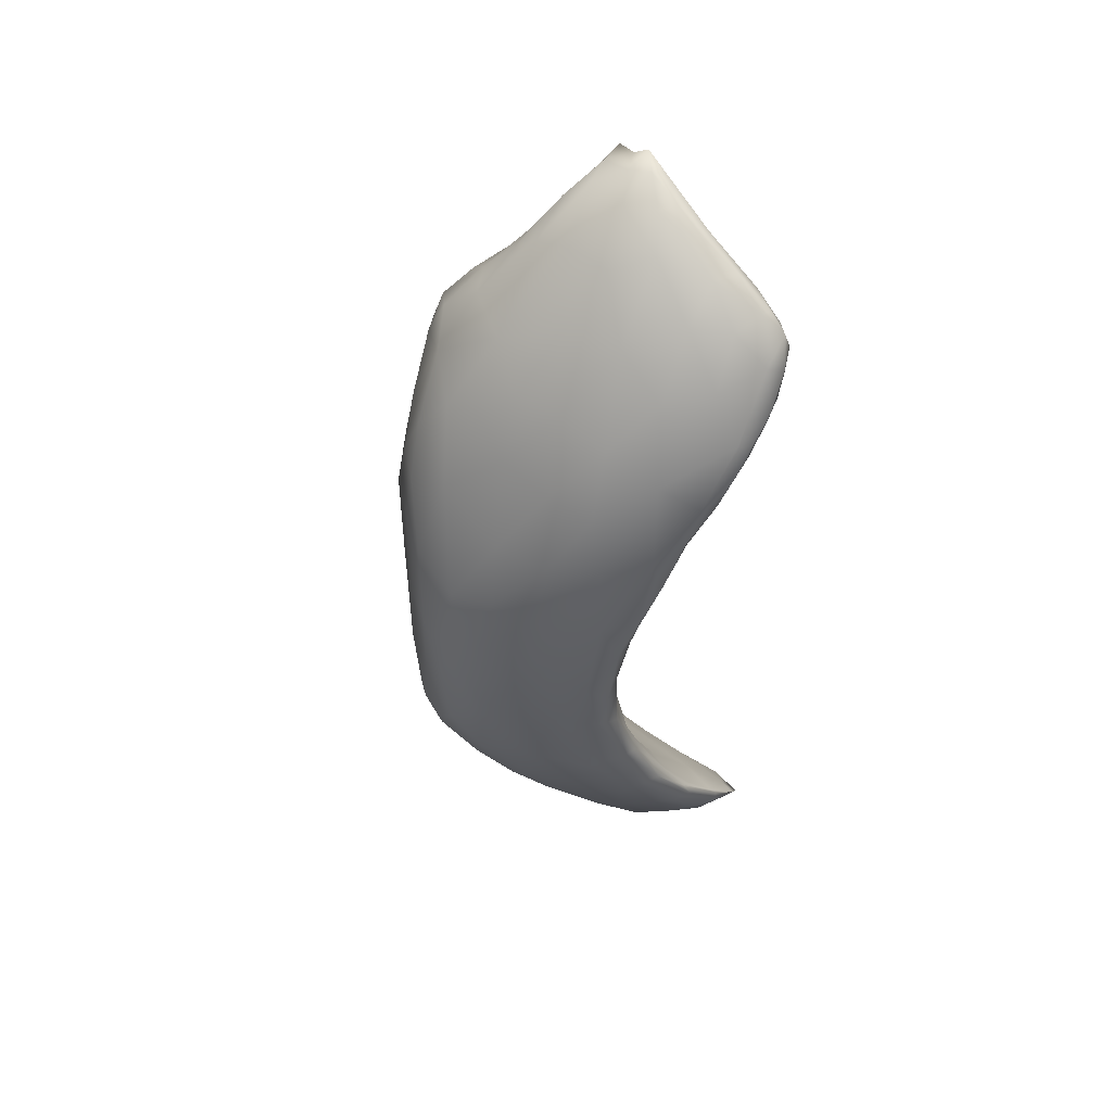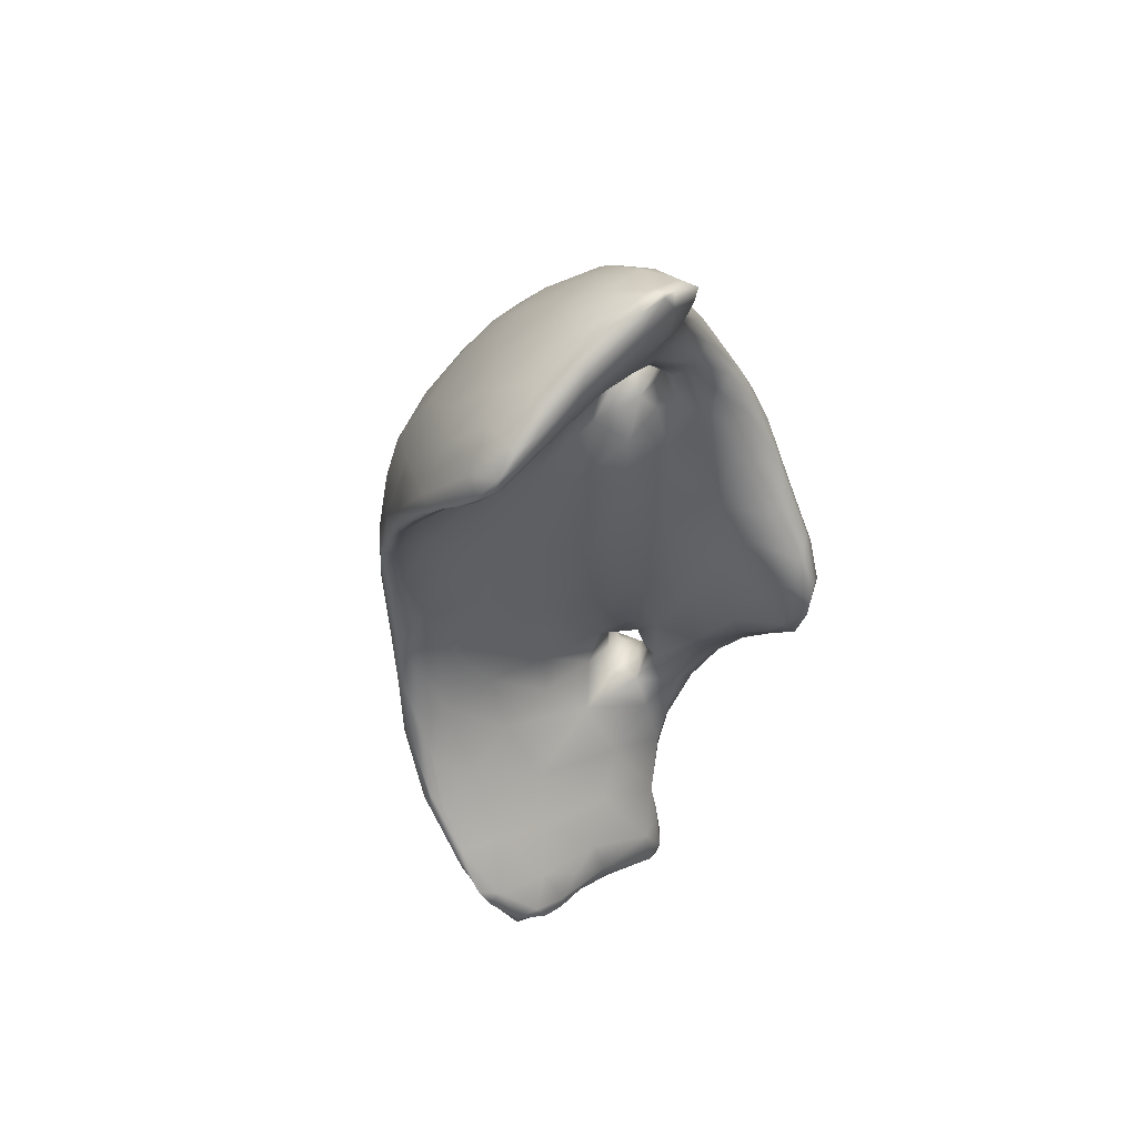
<metadata>
{"format":"obj","ext":"obj","renderer":"f3d","projection":"perspective","resolution":1024,"background":"white","views":[{"elev":51.6,"azim":53.7,"up":"+Z"},{"elev":52.3,"azim":145.5,"up":"+Z"}]}
</metadata>
<code>
v 7862 5999 4802
v 7895 5990 4810
v 7896 5942 4837
v 7839 5969 4857
v 7840 6015 4832
v 7879 6011 4825
v 7935 6001 4834
v 7869 6031 4855
v 7971 5972 4844
v 7968 5913 4866
v 7882 5848 4903
v 7857 5903 4883
v 8027 5935 4875
v 8102 5991 4899
v 8011 6003 4869
v 7818 5993 4886
v 7835 6020 4868
v 7970 6018 4868
v 7934 5846 4910
v 8016 5865 4921
v 7818 5890 4926
v 8078 6027 4903
v 7846 5853 4921
v 8098 5902 4939
v 8176 5946 4969
v 7803 5937 4944
v 7866 6009 4919
v 7821 5987 4918
v 8054 6036 4919
v 7988 6026 4924
v 7851 5805 4951
v 8211 6019 4974
v 8172 6050 4951
v 8119 6053 4940
v 7890 5763 4985
v 7992 5779 4992
v 7803 5813 4975
v 7811 5969 4931
v 7998 6001 4988
v 8110 6052 4960
v 8122 6059 4946
v 8163 6067 4965
v 7809 5745 5015
v 8092 5809 5014
v 7768 5758 5020
v 7761 5857 5008
v 8252 5942 5053
v 7811 5949 4979
v 8225 6055 4984
v 8254 6026 5030
v 8059 6025 4974
v 8224 6057 4999
v 8182 5854 5048
v 8178 6058 4991
v 7950 5687 5083
v 8056 5717 5095
v 7731 5773 5052
v 7753 5890 5035
v 7931 5944 5041
v 8133 6017 5030
v 7752 5710 5072
v 8156 5747 5135
v 7759 5897 5068
v 7866 5891 5106
v 8077 5950 5090
v 8269 6028 5063
v 8243 6017 5067
v 7843 5673 5096
v 7716 5726 5082
v 8214 5797 5129
v 7682 5827 5125
v 7719 5873 5099
v 8248 5838 5134
v 8288 5952 5124
v 7774 5639 5153
v 7721 5698 5130
v 8022 5628 5197
v 7704 5756 5109
v 8280 5880 5153
v 8283 6006 5095
v 7927 5618 5178
v 7661 5875 5197
v 7719 5879 5142
v 8056 5888 5173
v 8291 5951 5157
v 7748 5632 5219
v 7684 5756 5166
v 8227 5741 5231
v 7772 5867 5164
v 8200 5948 5144
v 8279 5945 5161
v 7724 5700 5196
v 8103 5659 5213
v 7641 5799 5213
v 7623 5852 5220
v 7899 5832 5218
v 8297 5840 5250
v 7868 5582 5235
v 7790 5586 5260
v 7701 5750 5204
v 7625 5825 5224
v 7709 5879 5234
v 7738 5859 5225
v 7660 5917 5317
v 8298 5869 5245
v 7992 5563 5301
v 7672 5778 5245
v 8271 5795 5246
v 7606 5878 5276
v 8278 5882 5245
v 8293 5856 5278
v 7755 5598 5299
v 8090 5595 5308
v 7737 5662 5253
v 8160 5661 5275
v 7738 5729 5220
v 7751 5703 5254
v 7735 5780 5233
v 7602 5839 5281
v 7776 5836 5228
v 7806 5795 5235
v 8086 5820 5295
v 7615 5917 5323
v 8197 5858 5270
v 7733 5635 5300
v 7786 5749 5251
v 8257 5722 5333
v 7645 5770 5302
v 7751 5814 5244
v 7733 5852 5297
v 7943 5515 5387
v 7850 5545 5337
v 8204 5650 5368
v 7780 5737 5312
v 7711 5788 5289
v 7727 5805 5263
v 7856 5776 5284
v 8280 5751 5363
v 7738 5821 5276
v 7975 5795 5303
v 8286 5793 5362
v 7579 5890 5411
v 7585 5919 5370
v 7702 5924 5408
v 7800 5561 5365
v 7749 5606 5388
v 7728 5696 5315
v 7689 5753 5310
v 7618 5801 5394
v 8262 5829 5330
v 7582 5972 5420
v 7702 5677 5353
v 8137 5587 5380
v 7682 5722 5334
v 7674 5717 5348
v 7728 5752 5323
v 7749 5797 5337
v 7836 5778 5370
v 7958 5773 5376
v 8092 5775 5410
v 7749 5856 5417
v 7616 5975 5410
v 7652 5973 5427
v 7878 5515 5451
v 8064 5527 5440
v 7568 5935 5423
v 7688 5698 5398
v 7957 5776 5535
v 7795 5811 5419
v 8198 5790 5407
v 7567 5965 5442
v 7943 5483 5507
v 8235 5658 5461
v 7851 5803 5508
v 7610 5833 5564
v 7998 5489 5491
v 7827 5541 5507
v 8268 5724 5479
v 8064 5762 5511
v 8263 5789 5402
v 7736 5917 5559
v 7564 6016 5494
v 7664 6009 5501
v 8157 5578 5475
v 7757 5617 5526
v 7688 5715 5544
v 8266 5748 5479
v 7798 5847 5577
v 7564 5974 5532
v 7584 6034 5492
v 7626 6059 5525
v 8036 5480 5553
v 7890 5498 5637
v 8161 5755 5534
v 8235 5750 5514
v 7690 6025 5585
v 7660 6080 5583
v 7567 6068 5545
v 8101 5511 5634
v 8201 5604 5617
v 8246 5669 5606
v 8251 5710 5591
v 8086 5756 5657
v 7592 6092 5562
v 7617 6114 5587
v 7973 5474 5638
v 7744 5636 5693
v 7869 5806 5704
v 7573 5921 5668
v 7561 6048 5590
v 7578 6098 5622
v 7969 5774 5744
v 7556 6019 5688
v 8024 5473 5680
v 7812 5557 5688
v 7654 5760 5733
v 8200 5733 5656
v 7602 5845 5722
v 7635 6121 5611
v 7612 6133 5657
v 7763 5883 5773
v 7808 5837 5751
v 7714 5986 5728
v 7656 6120 5648
v 7578 6112 5722
v 7633 6141 5675
v 8240 5646 5730
v 7564 6072 5685
v 7619 6145 5721
v 7986 5469 5803
v 8253 5686 5684
v 8249 5708 5723
v 7683 6059 5716
v 7600 6129 5741
v 8153 5745 5796
v 7644 6106 5743
v 8046 5482 5772
v 7919 5488 5817
v 7843 5523 5838
v 7766 5588 5867
v 8180 5576 5764
v 8235 5733 5799
v 8100 5514 5816
v 7703 5672 5832
v 8263 5697 5817
v 8262 5726 5838
v 8014 5764 5842
v 7692 6019 5799
v 7561 6063 5773
v 7671 6059 5772
v 7886 5784 5892
v 7593 5851 5866
v 7565 5975 5807
v 7614 6100 5792
v 8185 5759 5910
v 7583 6072 5815
v 7669 6045 5819
v 7647 6068 5805
v 8176 5589 5906
v 7652 5738 5887
v 7703 5961 5879
v 8245 5672 5894
v 8277 5732 5899
v 7812 5827 5851
v 7572 6003 5882
v 7648 6025 5870
v 7939 5496 5942
v 8030 5502 5902
v 8103 5541 5924
v 7797 5551 5965
v 8276 5729 5918
v 8261 5758 5921
v 7592 5989 5943
v 7613 6032 5876
v 8068 5763 5907
v 7749 5864 5963
v 8161 5614 6023
v 7686 5676 5954
v 8284 5773 5984
v 7969 5773 5961
v 8204 5797 6019
v 7574 5921 5951
v 7675 5953 5981
v 7584 5933 6010
v 7638 5975 5964
v 7750 5602 6018
v 7623 5770 5989
v 7862 5522 5954
v 8076 5570 6031
v 8225 5682 6029
v 8273 5759 6036
v 8074 5780 5994
v 7593 5845 6029
v 8281 5824 6059
v 7797 5808 5966
v 7945 5555 6083
v 8191 5688 6127
v 7652 5731 6035
v 8288 5814 6075
v 7848 5769 6014
v 8080 5827 6105
v 7747 5821 6033
v 7705 5899 6063
v 7629 5934 6047
v 7868 5536 6044
v 8118 5651 6149
v 7714 5659 6062
v 7938 5800 6091
v 7665 5931 6041
v 7604 5929 6047
v 7808 5562 6053
v 7623 5792 6083
v 7758 5786 6039
v 8208 5869 6133
v 7730 5853 6063
v 7591 5887 6059
v 7737 5675 6084
v 7690 5737 6068
v 7653 5773 6114
v 7771 5737 6065
v 7846 5769 6093
v 7622 5890 6122
v 7652 5900 6135
v 7840 5576 6135
v 7768 5616 6137
v 7743 5653 6130
v 7752 5685 6127
v 7770 5710 6111
v 7673 5774 6129
v 7709 5777 6090
v 7796 5757 6129
v 7727 5812 6107
v 7840 5803 6142
v 7765 5723 6142
v 8240 5789 6190
v 8289 5842 6144
v 7733 5852 6136
v 7860 5845 6191
v 8296 5873 6144
v 8072 5936 6266
v 8279 5894 6162
v 7672 5909 6101
v 8027 5623 6173
v 7740 5706 6165
v 7751 5767 6154
v 7709 5770 6157
v 7642 5798 6171
v 7682 5753 6194
v 7770 5808 6153
v 7629 5842 6134
v 7782 5848 6192
v 7938 5879 6219
v 8300 5904 6204
v 7887 5606 6201
v 7950 5629 6220
v 7736 5671 6188
v 7717 5714 6192
v 8294 5936 6227
v 8237 5976 6268
v 7806 5645 6245
v 8157 5740 6240
v 7714 5696 6221
v 7681 5851 6246
v 7714 5882 6179
v 7689 5880 6217
v 7740 5670 6227
v 8069 5705 6269
v 7708 5724 6261
v 7676 5771 6231
v 7665 5801 6218
v 8284 5916 6252
v 8292 5940 6245
v 8284 5979 6279
v 7995 5678 6275
v 8229 5910 6333
v 7810 5890 6257
v 7748 5896 6288
v 8138 6025 6354
v 7752 5697 6282
v 7903 5704 6323
v 8283 5982 6284
v 8221 6053 6353
v 8271 6007 6301
v 8253 6033 6329
v 7810 5728 6339
v 7995 5762 6370
v 8182 5832 6313
v 7701 5794 6276
v 7731 5884 6299
v 7890 5953 6345
v 7762 5776 6336
v 7756 5869 6352
v 7805 5927 6337
v 8247 5999 6353
v 8013 6012 6399
v 8255 6031 6334
v 8087 5821 6374
v 7775 5913 6351
v 8235 6056 6361
v 7820 5967 6408
v 8106 6040 6399
v 8226 6053 6382
v 8156 6054 6399
v 8204 6057 6393
v 7854 5818 6439
v 7917 5841 6460
v 7814 5807 6405
v 8145 5914 6413
v 7796 5948 6427
v 8063 6038 6448
v 7796 5850 6407
v 7803 5926 6459
v 8192 5971 6406
v 8195 6026 6418
v 7882 6008 6445
v 8152 6050 6431
v 8191 6047 6413
v 7825 5897 6477
v 7995 5861 6458
v 8041 5926 6484
v 7823 5998 6484
v 7948 6028 6473
v 7816 5986 6500
v 8048 6027 6493
v 8129 6026 6457
v 8117 5983 6458
v 7950 6032 6515
v 8064 6008 6495
v 7828 6012 6533
v 7939 6019 6547
v 7876 6017 6518
v 7868 5918 6518
v 7942 5932 6522
v 7835 5974 6522
v 8034 5979 6509
v 7997 5999 6528
v 7898 6020 6555
v 7990 5968 6524
v 7934 5997 6552
v 7897 6018 6564
v 7870 6009 6544
v 7892 5980 6536
f 1 2 3
f 1 4 5
f 2 1 6
f 6 7 2
f 5 6 1
f 6 5 8
f 3 4 1
f 9 10 3
f 2 9 3
f 9 2 7
f 3 11 12
f 3 12 4
f 13 10 9
f 9 14 13
f 7 15 9
f 4 16 5
f 16 17 5
f 15 7 18
f 8 5 17
f 18 6 8
f 7 6 18
f 19 11 3
f 10 19 3
f 20 19 10
f 13 20 10
f 12 21 4
f 14 9 15
f 15 18 22
f 11 23 12
f 24 13 14
f 24 14 25
f 21 26 4
f 26 16 4
f 14 15 22
f 27 17 28
f 28 17 16
f 22 18 29
f 29 18 30
f 17 27 8
f 30 18 8
f 30 8 27
f 31 23 11
f 12 23 21
f 24 20 13
f 32 25 14
f 32 14 33
f 33 14 22
f 22 29 34
f 11 19 35
f 35 19 36
f 23 31 37
f 21 23 37
f 26 38 16
f 28 16 38
f 30 27 39
f 29 30 40
f 29 40 41
f 29 41 34
f 34 33 22
f 42 33 34
f 43 31 35
f 35 31 11
f 19 20 36
f 36 20 44
f 31 43 37
f 43 45 37
f 24 44 20
f 37 46 21
f 21 46 26
f 32 47 25
f 28 38 48
f 49 50 32
f 30 39 51
f 40 30 51
f 41 42 34
f 33 49 32
f 52 49 33
f 44 24 53
f 25 53 24
f 27 28 48
f 32 50 47
f 40 42 41
f 33 42 52
f 52 42 54
f 55 35 36
f 36 44 56
f 37 45 57
f 46 37 57
f 46 58 26
f 25 47 53
f 58 48 26
f 48 38 26
f 48 59 27
f 27 59 39
f 60 51 39
f 49 52 50
f 40 54 42
f 61 45 43
f 36 56 55
f 45 61 57
f 44 53 62
f 63 48 58
f 48 64 59
f 59 65 39
f 40 51 60
f 60 54 40
f 66 50 52
f 67 52 54
f 61 43 68
f 35 68 43
f 61 69 57
f 56 44 62
f 62 53 70
f 71 46 57
f 46 71 58
f 72 58 71
f 53 47 73
f 63 58 72
f 48 63 64
f 50 74 47
f 74 50 66
f 52 67 66
f 61 75 76
f 61 68 75
f 55 68 35
f 55 56 77
f 69 76 78
f 76 69 61
f 57 69 78
f 71 57 78
f 70 53 73
f 79 47 74
f 39 65 60
f 67 54 60
f 67 80 66
f 68 55 81
f 72 82 83
f 63 72 83
f 84 65 59
f 74 66 85
f 66 80 85
f 86 76 75
f 87 78 76
f 70 73 88
f 73 47 79
f 72 71 82
f 63 83 89
f 64 63 89
f 64 84 59
f 60 90 67
f 91 85 80
f 80 67 91
f 77 81 55
f 76 86 92
f 76 92 87
f 56 62 93
f 62 70 88
f 78 87 71
f 71 87 94
f 95 82 71
f 89 96 64
f 96 84 64
f 97 79 74
f 67 90 91
f 68 81 98
f 68 98 75
f 99 86 75
f 77 56 93
f 92 100 87
f 101 71 94
f 101 95 71
f 89 102 103
f 83 82 102
f 82 104 102
f 102 89 83
f 74 85 105
f 65 90 60
f 99 75 98
f 106 81 77
f 87 107 94
f 107 87 100
f 108 88 73
f 108 73 79
f 108 79 97
f 82 95 109
f 97 74 105
f 65 84 90
f 91 110 111
f 91 111 85
f 85 111 105
f 99 112 86
f 98 81 106
f 77 93 113
f 86 114 92
f 93 62 115
f 88 115 62
f 92 116 100
f 92 117 116
f 92 114 117
f 118 107 100
f 101 119 95
f 120 121 96
f 120 89 103
f 96 89 120
f 84 96 122
f 82 109 123
f 82 123 104
f 124 110 90
f 90 110 91
f 86 112 125
f 125 114 86
f 116 118 100
f 126 116 117
f 126 118 116
f 88 108 127
f 94 128 101
f 121 120 129
f 119 109 95
f 130 120 103
f 90 84 124
f 98 131 132
f 98 106 131
f 98 132 99
f 77 113 106
f 93 115 113
f 133 115 88
f 117 134 126
f 128 94 107
f 118 135 107
f 136 135 118
f 118 126 121
f 137 126 134
f 137 121 126
f 121 129 118
f 129 136 118
f 138 108 97
f 119 101 128
f 129 139 136
f 121 137 96
f 96 137 140
f 138 97 141
f 129 120 139
f 139 120 130
f 96 140 122
f 141 97 105
f 119 142 109
f 103 102 130
f 123 109 143
f 104 144 102
f 145 112 99
f 132 145 99
f 112 146 125
f 147 114 125
f 114 147 117
f 88 127 133
f 117 147 134
f 107 148 128
f 138 127 108
f 135 148 107
f 135 136 139
f 149 119 128
f 124 84 122
f 110 124 150
f 111 110 150
f 123 143 151
f 125 146 152
f 113 115 153
f 133 153 115
f 147 125 152
f 152 154 147
f 154 155 128
f 154 128 148
f 147 154 148
f 156 147 148
f 147 156 134
f 148 135 156
f 134 156 157
f 156 135 157
f 134 158 137
f 137 158 159
f 119 149 142
f 135 139 157
f 140 137 159
f 122 140 160
f 139 130 157
f 157 130 161
f 141 105 111
f 142 143 109
f 144 130 102
f 151 162 123
f 162 104 123
f 163 144 104
f 132 131 164
f 113 165 106
f 112 145 146
f 155 154 152
f 157 158 134
f 142 166 143
f 130 144 161
f 104 162 163
f 132 164 145
f 152 167 155
f 167 128 155
f 167 149 128
f 159 158 168
f 157 161 169
f 158 157 169
f 160 140 159
f 160 170 122
f 151 143 171
f 171 143 166
f 164 131 172
f 165 131 106
f 146 167 152
f 173 133 127
f 174 158 169
f 168 158 174
f 124 122 170
f 149 175 142
f 150 124 170
f 131 165 176
f 113 153 165
f 145 177 146
f 173 127 138
f 178 138 141
f 160 159 179
f 180 141 111
f 111 150 180
f 181 161 144
f 151 171 182
f 144 163 183
f 176 172 131
f 177 145 164
f 184 165 153
f 146 177 185
f 153 133 184
f 178 173 138
f 167 186 149
f 186 175 149
f 159 168 179
f 141 180 187
f 150 170 180
f 169 188 174
f 161 188 169
f 189 171 166
f 151 190 162
f 191 163 162
f 183 163 191
f 151 182 190
f 165 192 176
f 164 193 177
f 133 173 184
f 146 185 167
f 178 141 187
f 170 160 194
f 170 195 180
f 142 189 166
f 171 189 182
f 162 190 191
f 170 194 195
f 195 187 180
f 188 161 181
f 181 144 196
f 183 196 144
f 197 183 191
f 190 182 198
f 165 199 192
f 165 184 199
f 200 184 173
f 167 185 186
f 201 173 178
f 178 187 202
f 179 168 203
f 179 194 160
f 198 204 190
f 204 191 190
f 205 191 204
f 164 172 193
f 176 206 172
f 185 207 186
f 208 174 188
f 175 209 142
f 189 210 182
f 197 196 183
f 198 182 210
f 198 211 204
f 172 206 193
f 176 192 206
f 184 200 199
f 201 200 173
f 201 178 202
f 202 187 195
f 203 168 212
f 142 209 189
f 209 213 189
f 210 211 198
f 206 192 214
f 185 177 215
f 216 186 207
f 179 203 194
f 217 202 195
f 168 174 208
f 216 175 186
f 218 175 216
f 191 205 219
f 197 191 219
f 220 205 204
f 219 205 220
f 215 177 193
f 194 217 195
f 168 208 212
f 218 209 175
f 221 222 188
f 181 196 223
f 189 213 210
f 196 197 224
f 219 224 197
f 204 211 220
f 211 225 220
f 219 220 226
f 192 199 214
f 185 215 207
f 227 200 201
f 194 203 217
f 222 208 188
f 221 188 181
f 221 181 223
f 210 228 211
f 228 225 211
f 220 229 226
f 206 214 230
f 227 201 231
f 201 202 231
f 231 202 232
f 232 202 217
f 228 210 213
f 223 196 233
f 196 224 233
f 234 220 225
f 220 234 229
f 224 219 226
f 203 235 217
f 224 226 236
f 214 237 230
f 193 206 238
f 214 199 237
f 193 239 215
f 215 240 207
f 241 199 200
f 241 200 227
f 217 242 232
f 217 235 242
f 233 224 236
f 236 226 229
f 230 238 206
f 199 243 237
f 240 215 239
f 199 241 243
f 216 207 244
f 231 232 245
f 245 232 246
f 203 212 247
f 233 248 223
f 213 249 228
f 233 236 250
f 238 239 193
f 231 245 227
f 212 251 247
f 252 209 218
f 209 253 213
f 213 253 249
f 233 250 248
f 249 225 228
f 229 234 254
f 254 236 229
f 246 232 242
f 203 247 235
f 242 235 255
f 216 252 218
f 212 208 251
f 256 225 249
f 257 236 258
f 257 250 236
f 225 256 234
f 234 256 254
f 258 236 254
f 259 243 241
f 240 244 207
f 216 244 260
f 216 260 252
f 223 261 221
f 223 248 261
f 262 259 241
f 262 241 227
f 245 262 227
f 245 246 263
f 222 264 208
f 250 257 248
f 253 265 249
f 249 265 256
f 257 258 266
f 230 267 238
f 237 268 230
f 243 268 237
f 243 269 268
f 270 240 239
f 271 262 245
f 245 263 271
f 272 242 255
f 246 242 272
f 264 222 221
f 256 265 273
f 274 254 256
f 266 258 254
f 230 268 267
f 259 269 243
f 235 247 275
f 235 275 255
f 251 208 264
f 221 276 264
f 209 252 253
f 257 261 248
f 266 261 257
f 266 254 274
f 274 256 273
f 259 277 269
f 278 244 240
f 260 244 278
f 246 272 263
f 263 272 279
f 251 280 247
f 255 281 272
f 252 282 253
f 261 276 221
f 282 265 253
f 283 261 266
f 265 284 273
f 274 285 266
f 270 286 240
f 260 278 287
f 271 263 279
f 247 280 275
f 285 283 266
f 238 267 288
f 288 239 238
f 269 289 268
f 278 240 286
f 259 290 277
f 290 259 262
f 279 291 271
f 260 287 252
f 255 275 292
f 255 292 281
f 287 293 252
f 272 281 294
f 279 272 294
f 264 276 295
f 282 284 265
f 285 274 273
f 289 296 268
f 288 270 239
f 290 297 277
f 262 291 290
f 291 262 271
f 298 287 278
f 291 279 299
f 275 280 292
f 251 264 295
f 280 251 300
f 251 295 300
f 281 292 301
f 295 276 302
f 252 293 282
f 261 283 303
f 304 285 273
f 267 305 288
f 267 268 296
f 269 277 289
f 277 297 306
f 286 307 278
f 307 298 278
f 308 280 300
f 308 292 280
f 279 294 299
f 261 303 276
f 283 309 303
f 284 310 273
f 310 304 273
f 288 305 311
f 267 296 305
f 311 270 288
f 311 286 270
f 277 306 289
f 312 287 298
f 295 313 300
f 302 313 295
f 301 314 281
f 281 314 294
f 302 276 315
f 276 303 315
f 282 316 284
f 309 283 285
f 317 318 307
f 307 318 298
f 298 318 319
f 312 293 287
f 300 313 320
f 321 300 320
f 300 321 308
f 293 316 282
f 322 284 316
f 284 322 310
f 304 310 323
f 304 309 285
f 305 324 311
f 325 286 311
f 286 325 307
f 325 326 307
f 326 317 307
f 327 317 326
f 327 328 317
f 318 317 320
f 328 320 317
f 329 319 318
f 329 318 330
f 318 320 330
f 328 331 320
f 298 319 312
f 320 313 330
f 321 320 331
f 313 332 330
f 332 313 302
f 308 321 333
f 308 301 292
f 302 315 332
f 327 334 328
f 335 297 290
f 331 328 334
f 321 331 333
f 336 291 299
f 332 315 337
f 308 333 338
f 299 339 336
f 315 303 337
f 314 301 340
f 314 341 294
f 294 341 339
f 294 339 299
f 310 322 323
f 309 304 342
f 342 303 309
f 324 305 296
f 311 324 325
f 343 296 289
f 344 327 326
f 344 334 327
f 345 334 344
f 346 345 344
f 312 319 347
f 319 348 347
f 329 348 319
f 330 346 329
f 332 345 346
f 332 346 330
f 334 345 331
f 335 290 291
f 332 349 345
f 345 349 331
f 312 350 293
f 331 349 333
f 332 337 349
f 333 349 351
f 352 308 338
f 352 301 308
f 336 339 353
f 293 350 316
f 337 351 349
f 340 301 352
f 350 322 316
f 304 323 342
f 324 296 354
f 296 343 355
f 326 325 356
f 326 356 344
f 344 357 346
f 348 329 346
f 291 336 335
f 351 338 333
f 341 358 339
f 339 358 353
f 341 314 359
f 296 355 354
f 360 325 324
f 306 343 289
f 297 361 306
f 356 357 344
f 357 362 348
f 357 348 346
f 347 350 312
f 363 322 350
f 337 364 351
f 322 365 323
f 342 323 364
f 323 365 364
f 303 342 364
f 364 337 303
f 314 340 359
f 359 358 341
f 324 354 360
f 366 356 325
f 306 367 343
f 356 362 357
f 306 361 367
f 368 348 362
f 348 369 347
f 348 368 369
f 350 347 370
f 371 335 336
f 363 350 370
f 336 353 371
f 322 363 365
f 353 358 372
f 373 358 359
f 343 374 355
f 356 366 362
f 335 361 297
f 347 369 370
f 375 335 371
f 376 338 351
f 371 353 372
f 364 365 377
f 364 377 376
f 351 364 376
f 352 338 376
f 359 340 378
f 360 366 325
f 360 379 366
f 380 360 354
f 355 380 354
f 343 367 374
f 366 368 362
f 372 358 381
f 359 378 382
f 383 373 359
f 381 358 373
f 383 381 373
f 383 359 384
f 360 385 379
f 374 380 355
f 366 379 368
f 367 386 374
f 361 335 387
f 370 369 388
f 363 370 388
f 335 375 387
f 363 389 365
f 377 365 389
f 352 376 390
f 390 340 352
f 384 359 382
f 368 388 369
f 388 368 391
f 392 363 388
f 376 377 393
f 390 376 393
f 381 394 371
f 371 372 381
f 340 390 395
f 340 395 378
f 383 396 381
f 383 384 396
f 360 380 385
f 379 391 368
f 361 397 367
f 387 397 361
f 389 363 392
f 375 371 394
f 377 389 398
f 377 398 393
f 382 399 384
f 399 396 384
f 391 379 385
f 397 386 367
f 391 392 388
f 393 398 400
f 390 393 400
f 378 395 401
f 381 396 394
f 402 394 396
f 378 401 403
f 382 378 403
f 396 399 402
f 382 403 404
f 399 382 404
f 385 380 405
f 406 405 380
f 374 386 380
f 407 391 385
f 387 408 397
f 387 375 408
f 409 398 392
f 392 398 389
f 401 410 403
f 407 411 391
f 391 411 392
f 412 392 411
f 409 392 412
f 375 413 408
f 413 375 394
f 398 409 400
f 394 414 413
f 415 390 400
f 390 415 395
f 401 395 410
f 414 394 402
f 403 416 404
f 402 404 417
f 402 399 404
f 407 385 405
f 380 386 406
f 405 418 407
f 386 397 419
f 420 397 408
f 409 421 400
f 415 400 421
f 422 395 415
f 395 422 410
f 414 402 417
f 403 410 416
f 416 417 404
f 386 419 406
f 407 418 411
f 419 397 420
f 411 418 412
f 412 423 409
f 421 409 423
f 410 424 416
f 414 417 425
f 417 416 425
f 420 408 426
f 426 408 413
f 413 414 426
f 414 425 426
f 410 422 427
f 425 416 424
f 426 425 428
f 429 421 423
f 427 430 424
f 425 424 428
f 421 429 431
f 415 421 431
f 410 427 424
f 422 415 431
f 432 405 406
f 418 405 432
f 419 433 406
f 433 419 420
f 412 434 423
f 418 434 412
f 426 435 420
f 426 428 435
f 435 428 436
f 424 430 436
f 428 424 436
f 431 427 422
f 431 437 427
f 433 432 406
f 420 438 433
f 418 432 434
f 438 435 436
f 438 420 435
f 430 427 437
f 439 433 438
f 436 439 438
f 423 434 429
f 430 440 439
f 436 430 439
f 441 429 434
f 429 441 431
f 437 431 441
f 440 430 437
f 433 442 432
f 433 439 442
f 442 434 432
f 441 434 442
f 439 440 442
f 440 441 442
f 437 441 440

</code>
